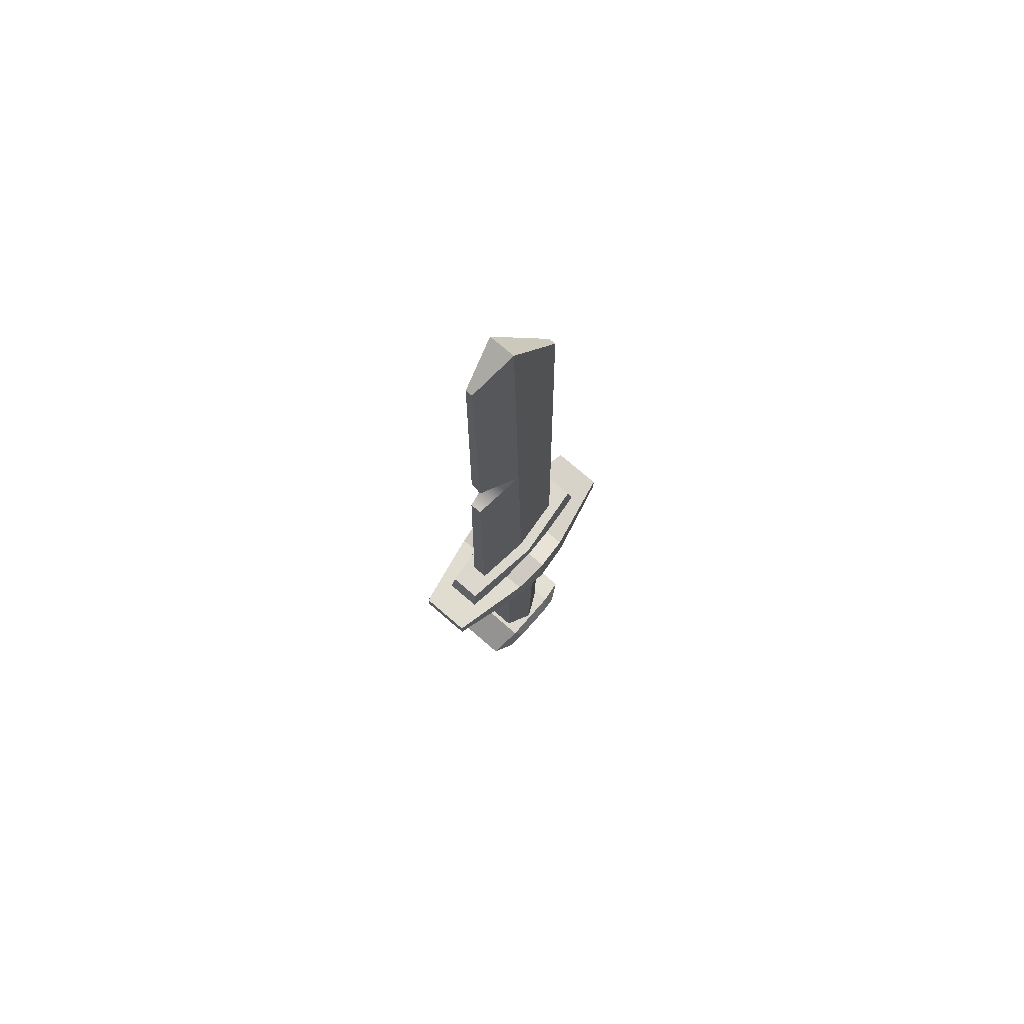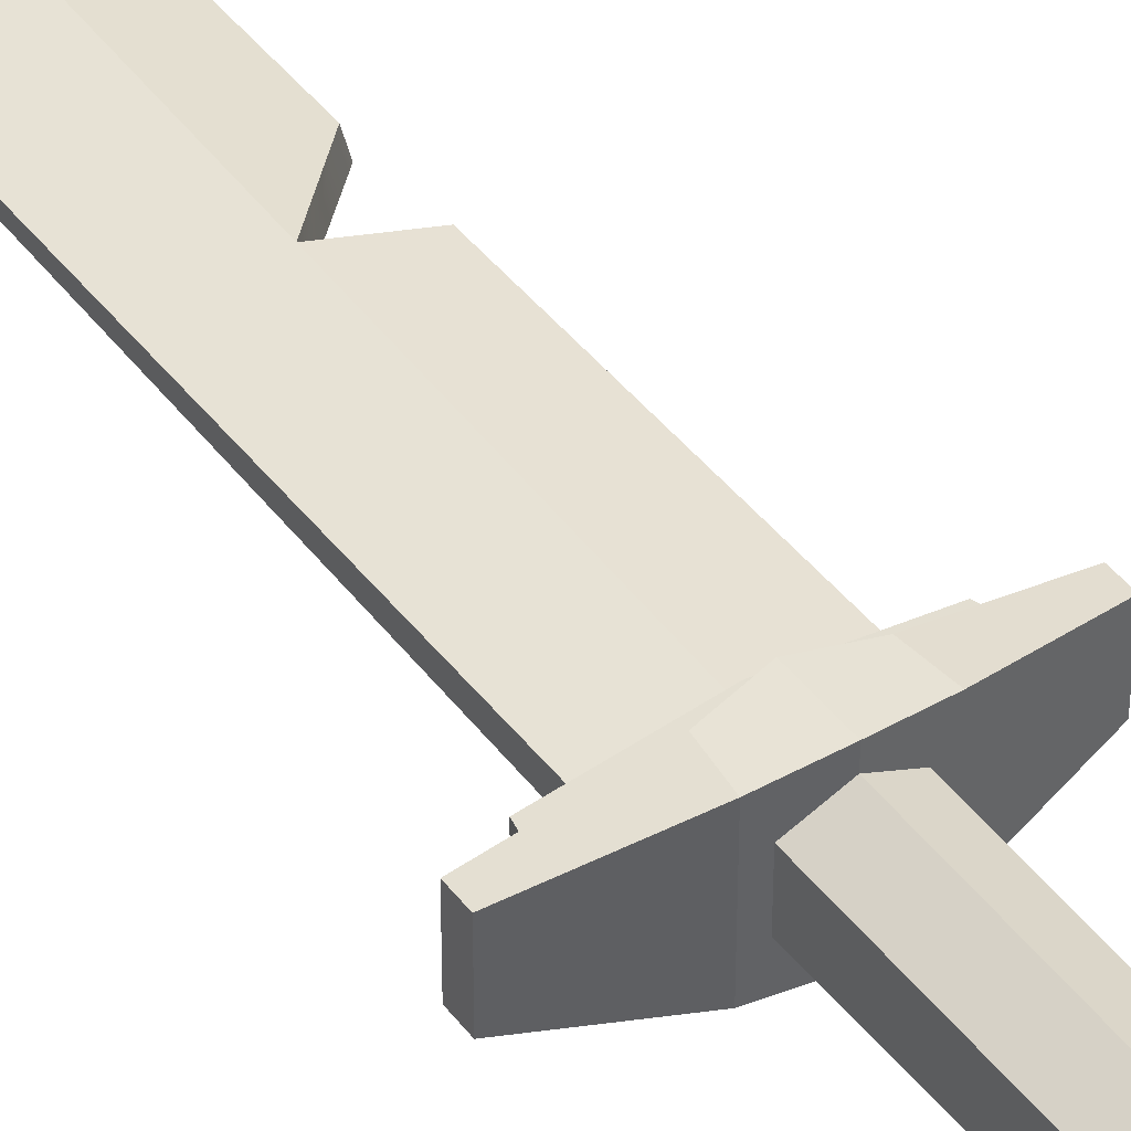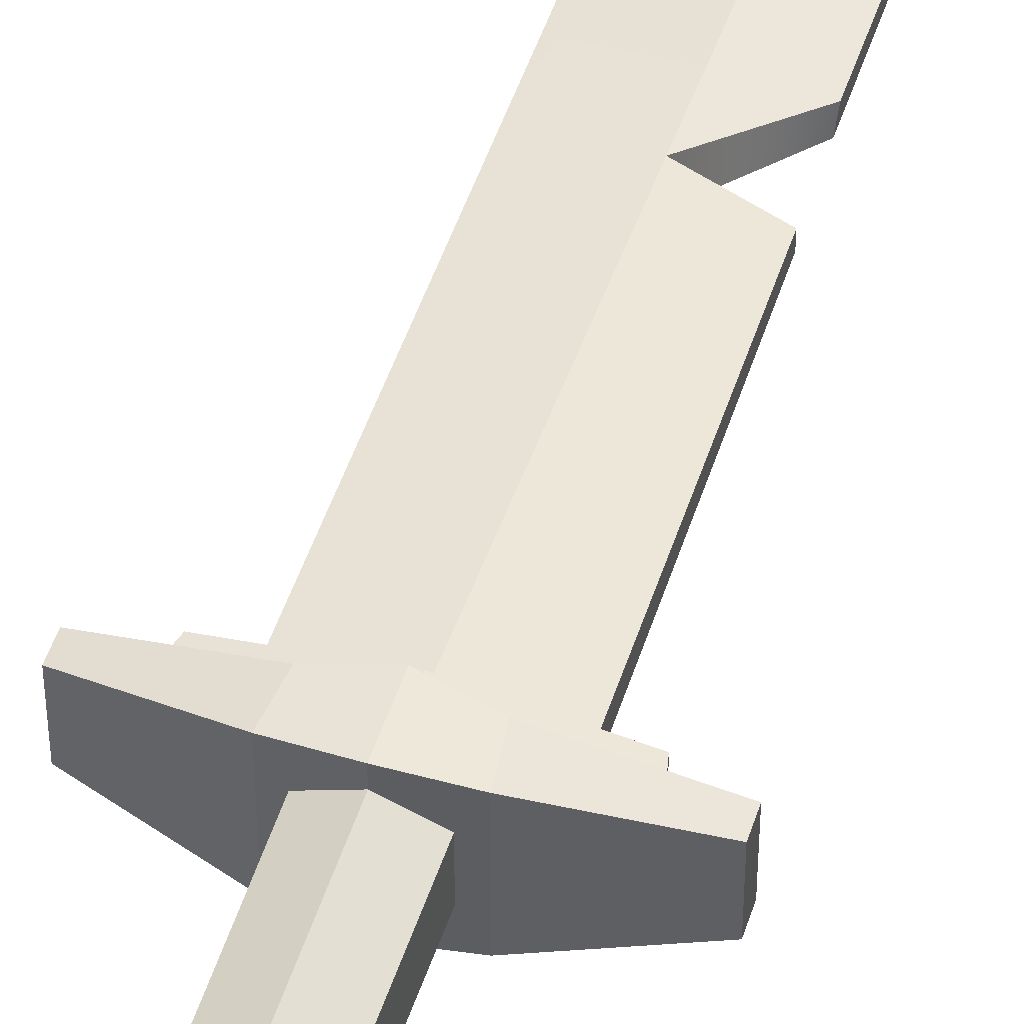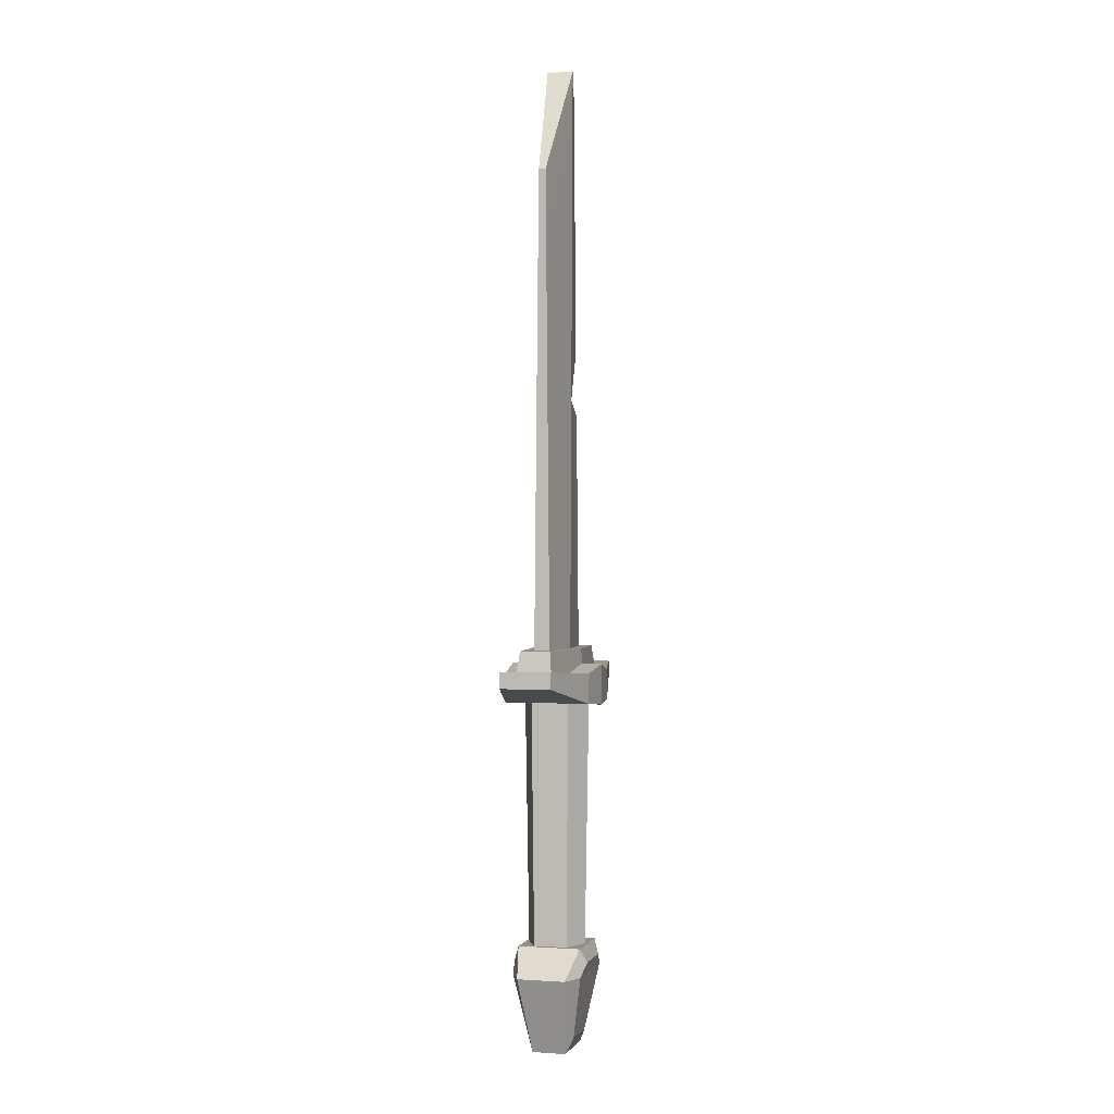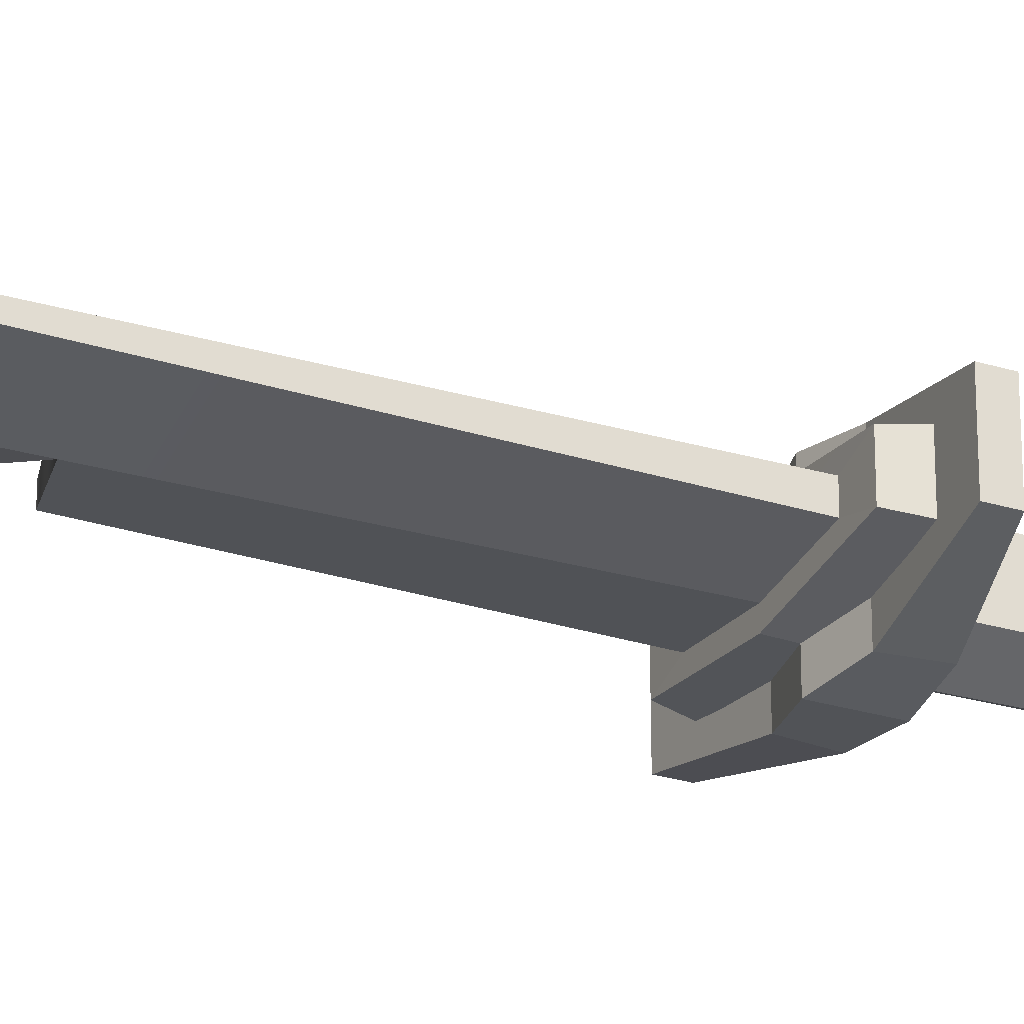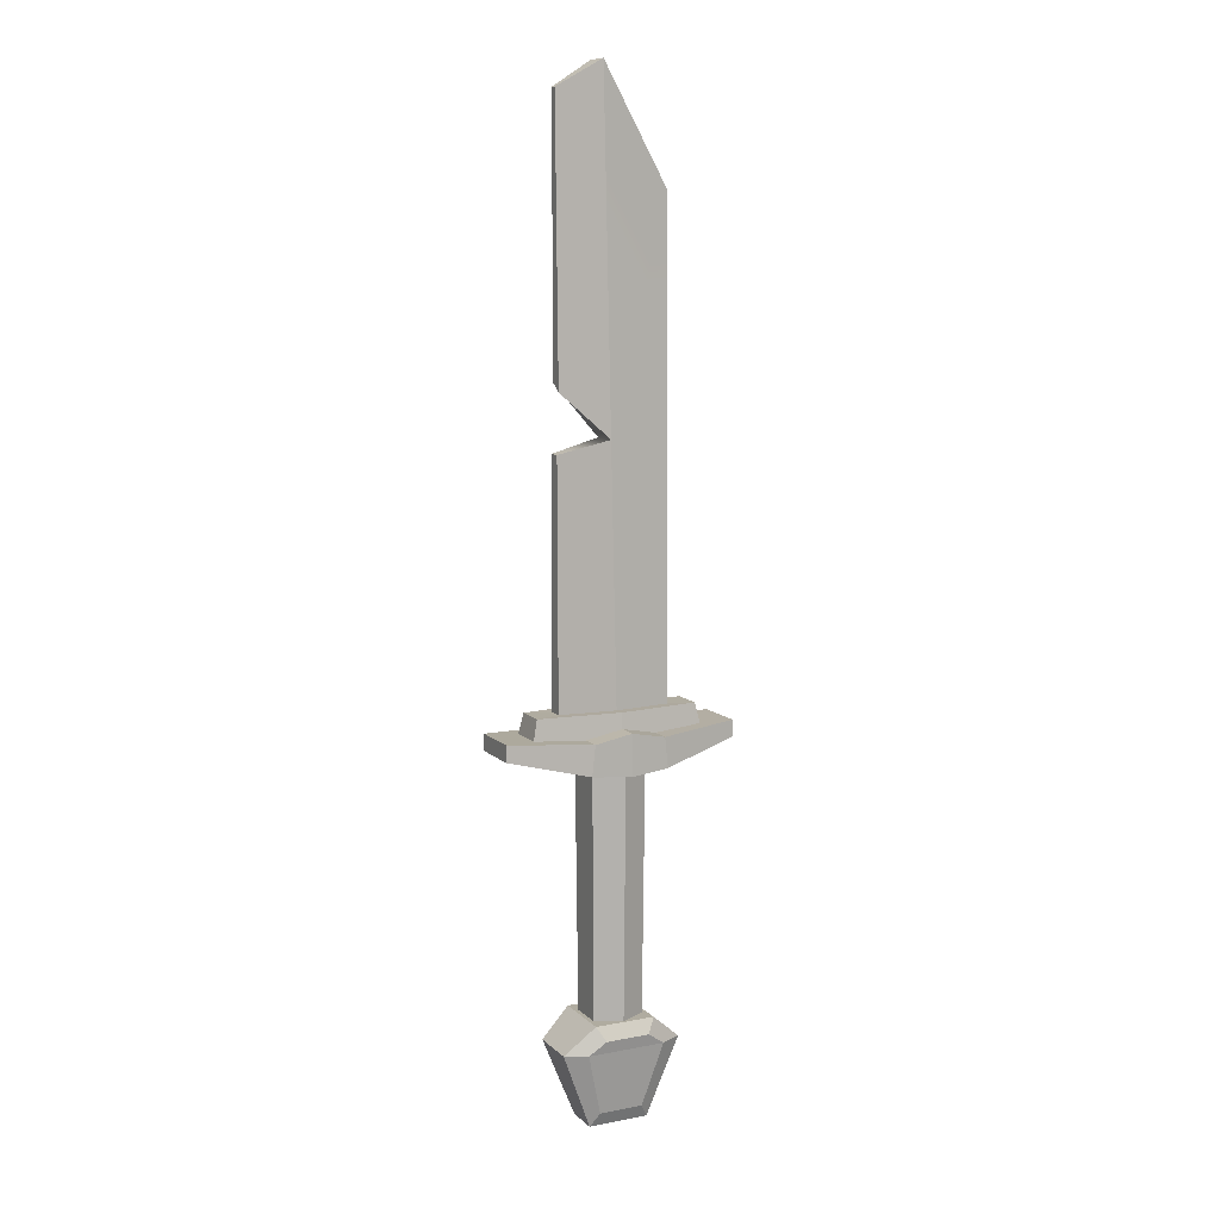
<metadata>
{"format":"obj","ext":"obj","renderer":"f3d","projection":"perspective","resolution":1024,"background":"white","views":[{"elev":72.6,"azim":131.0,"up":"+Y"},{"elev":42.6,"azim":-34.0,"up":"+Z"},{"elev":49.7,"azim":17.6,"up":"+Z"},{"elev":-0.2,"azim":-74.8,"up":"+Y"},{"elev":-27.1,"azim":-115.6,"up":"+Z"},{"elev":10.0,"azim":153.8,"up":"+Y"}]}
</metadata>
<code>
g brokenSword01
v 0.03781 -0.1707 -0.0399
v 0.03781 -0.1707 0.0399
v -0.03875 -0.1707 0.0399
v -0.03875 -0.1707 -0.0399
v -0.03875 -0.1707 -0.0399
v -0.03875 -0.1707 0.0399
v -0.07703 -0.2043 0.03057
v -0.07703 -0.2043 -0.03057
v -0.07703 -0.2043 -0.03057
v -0.07703 -0.2043 0.03057
v -0.03875 -0.3033 0.02137
v -0.03875 -0.3033 -0.02137
v -0.03875 -0.3033 -0.02137
v -0.03875 -0.3033 0.02137
v 0.03781 -0.3033 0.02137
v 0.03781 -0.3033 -0.02137
v 0.03781 -0.3033 -0.02137
v 0.03781 -0.3033 0.02137
v 0.07609 -0.2043 0.03057
v 0.07609 -0.2043 -0.03057
v 0.07609 -0.2043 -0.03057
v 0.07609 -0.2043 0.03057
v 0.03781 -0.1707 0.0399
v 0.03781 -0.1707 -0.0399
v -0.05011 -0.2043 -0.04376
v -0.02835 -0.2853 -0.02931
v 0.02741 -0.2853 -0.02931
v 0.04917 -0.2043 -0.04376
v 0.04917 -0.2043 0.04376
v 0.02741 -0.2853 0.02931
v -0.02835 -0.2853 0.02931
v -0.05011 -0.2043 0.04376
v 0.03781 -0.1707 -0.0399
v 0.02741 -0.1887 -0.04745
v 0.04917 -0.2043 -0.04376
v 0.07609 -0.2043 -0.03057
v 0.07609 -0.2043 -0.03057
v 0.04917 -0.2043 -0.04376
v 0.02741 -0.2853 -0.02931
v 0.03781 -0.3033 -0.02137
v 0.03781 -0.3033 -0.02137
v 0.02741 -0.2853 -0.02931
v -0.02835 -0.2853 -0.02931
v -0.03875 -0.3033 -0.02137
v -0.03875 -0.3033 -0.02137
v -0.02835 -0.2853 -0.02931
v -0.05011 -0.2043 -0.04376
v -0.07703 -0.2043 -0.03057
v -0.07703 -0.2043 -0.03057
v -0.05011 -0.2043 -0.04376
v -0.02835 -0.1887 -0.04745
v -0.03875 -0.1707 -0.0399
v -0.03875 -0.1707 -0.0399
v -0.02835 -0.1887 -0.04745
v 0.02741 -0.1887 -0.04745
v 0.03781 -0.1707 -0.0399
v 0.03781 -0.1707 0.0399
v 0.02741 -0.1887 0.04745
v -0.02835 -0.1887 0.04745
v -0.03875 -0.1707 0.0399
v -0.03875 -0.1707 0.0399
v -0.02835 -0.1887 0.04745
v -0.05011 -0.2043 0.04376
v -0.07703 -0.2043 0.03057
v -0.07703 -0.2043 0.03057
v -0.05011 -0.2043 0.04376
v -0.02835 -0.2853 0.02931
v -0.03875 -0.3033 0.02137
v -0.03875 -0.3033 0.02137
v -0.02835 -0.2853 0.02931
v 0.02741 -0.2853 0.02931
v 0.03781 -0.3033 0.02137
v 0.03781 -0.3033 0.02137
v 0.02741 -0.2853 0.02931
v 0.04917 -0.2043 0.04376
v 0.07609 -0.2043 0.03057
v 0.07609 -0.2043 0.03057
v 0.04917 -0.2043 0.04376
v 0.02741 -0.1887 0.04745
v 0.03781 -0.1707 0.0399
v 0.03237 -0.1752 0.02101
v 0.03461 0.154 0.02414
v 0.03461 0.154 -0.02414
v 0.03237 -0.1752 -0.02101
v 0.04504 0.1758 0.05399
v 0.1474 0.1817 0.0322
v 0.1474 0.161 0.0322
v 0.04928 0.138 0.05388
v 0.04504 0.1758 -0.05399
v 0.1474 0.1817 -0.0322
v 0.1474 0.1817 0.0322
v 0.04504 0.1758 0.05399
v 0.04928 0.138 -0.05388
v 0.1474 0.161 -0.0322
v 0.1474 0.1817 -0.0322
v 0.04504 0.1758 -0.05399
v 0.1474 0.161 0.0322
v 0.1474 0.161 -0.0322
v 0.04928 0.138 -0.05388
v 0.04928 0.138 0.05388
v 0.1474 0.161 0.0322
v 0.1474 0.1817 0.0322
v 0.1474 0.1817 -0.0322
v 0.1474 0.161 -0.0322
v 0.006936 0.522 0.01719
v 0.0162 0.9457 0.01672
v 0.07018 0.914 0.004431
v 0.06821 0.5868 0.006948
v 0.06821 0.5868 0.006948
v 0.07018 0.914 0.004431
v 0.07018 0.914 -0.004431
v 0.06822 0.5772 -0.007021
v 0.06822 0.5772 -0.007021
v 0.07018 0.914 -0.004431
v 0.0162 0.9457 -0.01672
v 0.006936 0.522 -0.01719
v 0 0.2051 0.03216
v 0.1029 0.2046 0.01924
v 0.1108 0.1696 0.02316
v 0 0.1699 0.03308
v 0.1108 0.1696 0.02316
v 0.1029 0.2046 0.01924
v 0.1029 0.2046 -0.01924
v 0.1108 0.1696 -0.02316
v 0 0.2051 -0.03216
v 0 0.1699 -0.03308
v 0.1108 0.1696 -0.02316
v 0.1029 0.2046 -0.01924
v 0.07132 0.2046 0.009889
v 0.1029 0.2046 0.01924
v 0 0.2051 0.03216
v 0 0.2047 0.01755
v -0.07132 0.2046 0.009889
v -0.1029 0.2046 0.01924
v 0.07132 0.2046 -0.009889
v 0.1029 0.2046 -0.01924
v 0.1029 0.2046 0.01924
v 0.07132 0.2046 0.009889
v 0 0.2047 -0.01755
v 0 0.2051 -0.03216
v 0.1029 0.2046 -0.01924
v 0.07132 0.2046 -0.009889
v -0.1029 0.2046 -0.01924
v -0.07132 0.2046 -0.009889
v 0 -0.1752 0.03681
v 0 0.154 0.0423
v 0.03461 0.154 0.02414
v 0.03237 -0.1752 0.02101
v 0 0.1338 -0.05864
v 0 0.1338 0.05864
v 0.04928 0.138 0.05388
v 0.04928 0.138 -0.05388
v 0 0.1854 -0.05864
v 0 0.1338 -0.05864
v 0.04928 0.138 -0.05388
v 0.04504 0.1758 -0.05399
v 0 0.1854 0.05864
v 0 0.1854 -0.05864
v 0.04504 0.1758 -0.05399
v 0.04504 0.1758 0.05399
v 0 0.1854 0.05864
v 0.04504 0.1758 0.05399
v 0.04928 0.138 0.05388
v 0 0.1338 0.05864
v 0.03461 0.154 -0.02414
v 0 0.154 -0.0423
v 0 -0.1752 -0.03681
v 0.03237 -0.1752 -0.02101
v -0.03237 -0.1752 0.02101
v -0.03237 -0.1752 -0.02101
v -0.03461 0.154 -0.02414
v -0.03461 0.154 0.02414
v -0.1474 0.161 0.0322
v -0.1474 0.161 -0.0322
v -0.1474 0.1817 -0.0322
v -0.1474 0.1817 0.0322
v -0.07072 0.522 0.007001
v -0.07072 0.522 -0.007001
v -0.07018 0.8044 -0.004431
v -0.07018 0.8044 0.004431
v -0.07132 0.2046 0.009889
v -0.07132 0.2046 -0.009889
v 0 0.2051 0.03216
v 0 0.1699 0.03308
v -0.1108 0.1696 0.02316
v -0.1029 0.2046 0.01924
v -0.1108 0.1696 0.02316
v -0.1108 0.1696 -0.02316
v -0.1029 0.2046 -0.01924
v -0.1029 0.2046 0.01924
v 0 0.2051 -0.03216
v -0.1029 0.2046 -0.01924
v -0.1108 0.1696 -0.02316
v 0 0.1699 -0.03308
v -0.07132 0.2046 -0.009889
v -0.07132 0.2046 0.009889
v -0.1029 0.2046 0.01924
v -0.1029 0.2046 -0.01924
v 0 -0.1752 0.03681
v -0.03237 -0.1752 0.02101
v -0.03461 0.154 0.02414
v 0 0.154 0.0423
v 0 0.1338 -0.05864
v -0.04928 0.138 -0.05388
v -0.04928 0.138 0.05388
v 0 0.1338 0.05864
v 0 0.1854 -0.05864
v -0.04504 0.1758 -0.05399
v -0.04928 0.138 -0.05388
v 0 0.1338 -0.05864
v 0 0.1854 0.05864
v -0.04504 0.1758 0.05399
v -0.04504 0.1758 -0.05399
v 0 0.1854 -0.05864
v 0 0.1854 0.05864
v 0 0.1338 0.05864
v -0.04928 0.138 0.05388
v -0.04504 0.1758 0.05399
v -0.03461 0.154 -0.02414
v -0.03237 -0.1752 -0.02101
v 0 -0.1752 -0.03681
v 0 0.154 -0.0423
v -0.1474 0.1817 0.0322
v -0.04504 0.1758 0.05399
v -0.04928 0.138 0.05388
v -0.1474 0.161 0.0322
v -0.1474 0.1817 -0.0322
v -0.04504 0.1758 -0.05399
v -0.04504 0.1758 0.05399
v -0.1474 0.1817 0.0322
v -0.1474 0.161 -0.0322
v -0.04928 0.138 -0.05388
v -0.04504 0.1758 -0.05399
v -0.1474 0.1817 -0.0322
v -0.04928 0.138 0.05388
v -0.04928 0.138 -0.05388
v -0.1474 0.161 -0.0322
v -0.1474 0.161 0.0322
v -0.07072 0.522 0.007001
v -0.07018 0.8044 0.004431
v 0.0162 0.9457 0.01672
v 0.006936 0.522 0.01719
v -0.07132 0.2046 0.009889
v 0 0.2047 0.01755
v 0.006936 0.522 -0.01719
v 0.0162 0.9457 -0.01672
v -0.07018 0.8044 -0.004431
v -0.07072 0.522 -0.007001
v 0 0.2047 -0.01755
v -0.07132 0.2046 -0.009889
v 0.02741 -0.1887 0.04745
v 0.04917 -0.2043 0.04376
v -0.05011 -0.2043 0.04376
v -0.02835 -0.1887 0.04745
v -0.05011 -0.2043 -0.04376
v 0.04917 -0.2043 -0.04376
v 0.02741 -0.1887 -0.04745
v -0.02835 -0.1887 -0.04745
v 0.0162 0.9457 0.01672
v -0.07018 0.8044 0.004431
v -0.07018 0.8044 -0.004431
v 0.0162 0.9457 -0.01672
v 0.07018 0.914 0.004431
v 0.0162 0.9457 0.01672
v 0.0162 0.9457 -0.01672
v 0.07018 0.914 -0.004431
v 0 0.2047 0.01755
v 0.006936 0.522 0.01719
v 0.07081 0.5064 0.007447
v 0.07132 0.2046 0.009889
v 0.07132 0.2046 0.009889
v 0.07081 0.5064 0.007447
v 0.07081 0.5064 -0.007447
v 0.07132 0.2046 -0.009889
v 0.07132 0.2046 -0.009889
v 0.07081 0.5064 -0.007447
v 0.006936 0.522 -0.01719
v 0 0.2047 -0.01755
v 0.006936 0.522 -0.01719
v 0.07081 0.5064 -0.007447
v 0.07081 0.5064 0.007447
v 0.006936 0.522 0.01719
v 0.06821 0.5868 0.006948
v 0.006936 0.522 -0.01719
v 0.06821 0.5868 0.006948
v 0.06822 0.5772 -0.007021
g brokenSword01_0
f 3 2 1
f 4 3 1
f 7 6 5
f 8 7 5
f 11 10 9
f 12 11 9
f 15 14 13
f 16 15 13
f 19 18 17
f 20 19 17
f 23 22 21
f 24 23 21
f 27 26 25
f 28 27 25
f 31 30 29
f 32 31 29
f 35 34 33
f 36 35 33
f 39 38 37
f 40 39 37
f 43 42 41
f 44 43 41
f 47 46 45
f 48 47 45
f 51 50 49
f 52 51 49
f 55 54 53
f 56 55 53
f 59 58 57
f 60 59 57
f 63 62 61
f 64 63 61
f 67 66 65
f 68 67 65
f 71 70 69
f 72 71 69
f 75 74 73
f 76 75 73
f 79 78 77
f 80 79 77
f 83 82 81
f 84 83 81
f 87 86 85
f 88 87 85
f 91 90 89
f 92 91 89
f 95 94 93
f 96 95 93
f 99 98 97
f 100 99 97
f 103 102 101
f 104 103 101
f 107 106 105
f 108 107 105
f 111 110 109
f 112 111 109
f 115 114 113
f 116 115 113
f 119 118 117
f 120 119 117
f 123 122 121
f 124 123 121
f 127 126 125
f 128 127 125
f 131 130 129
f 132 131 129
f 131 132 133
f 134 131 133
f 137 136 135
f 138 137 135
f 141 140 139
f 142 141 139
f 140 143 139
f 143 144 139
f 147 146 145
f 148 147 145
f 151 150 149
f 152 151 149
f 155 154 153
f 156 155 153
f 159 158 157
f 160 159 157
f 163 162 161
f 164 163 161
f 167 166 165
f 168 167 165
f 171 170 169
f 172 171 169
f 175 174 173
f 176 175 173
f 179 178 177
f 180 179 177
f 177 178 181
f 178 182 181
f 185 184 183
f 186 185 183
f 189 188 187
f 190 189 187
f 193 192 191
f 194 193 191
f 197 196 195
f 198 197 195
f 201 200 199
f 202 201 199
f 205 204 203
f 206 205 203
f 209 208 207
f 210 209 207
f 213 212 211
f 214 213 211
f 217 216 215
f 218 217 215
f 221 220 219
f 222 221 219
f 225 224 223
f 226 225 223
f 229 228 227
f 230 229 227
f 233 232 231
f 234 233 231
f 237 236 235
f 238 237 235
f 241 240 239
f 242 241 239
f 242 239 243
f 244 242 243
f 247 246 245
f 248 247 245
f 248 245 249
f 250 248 249
f 253 252 251
f 254 253 251
f 257 256 255
f 258 257 255
f 261 260 259
f 262 261 259
f 265 264 263
f 266 265 263
f 269 268 267
f 270 269 267
f 273 272 271
f 274 273 271
f 277 276 275
f 278 277 275
f 281 280 279
f 282 281 279
f 283 282 279
f 286 285 284

</code>
